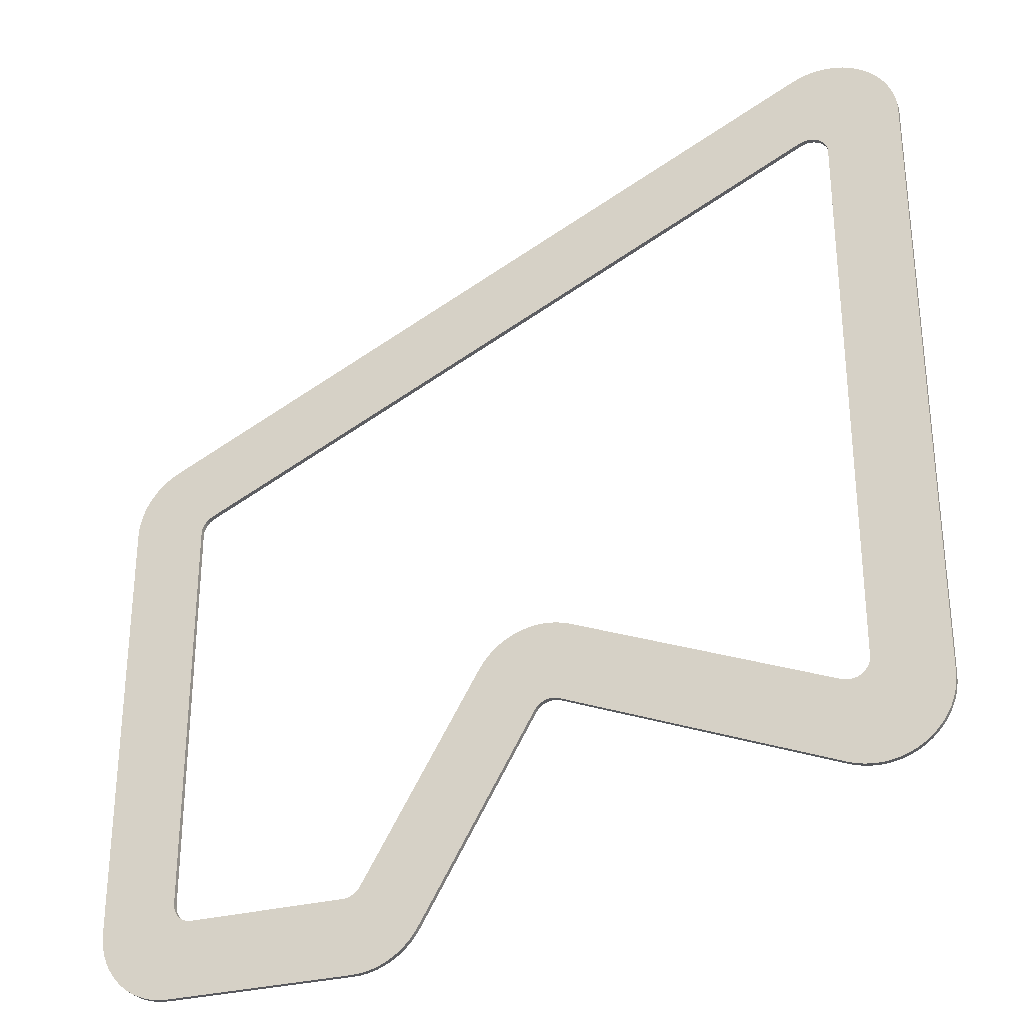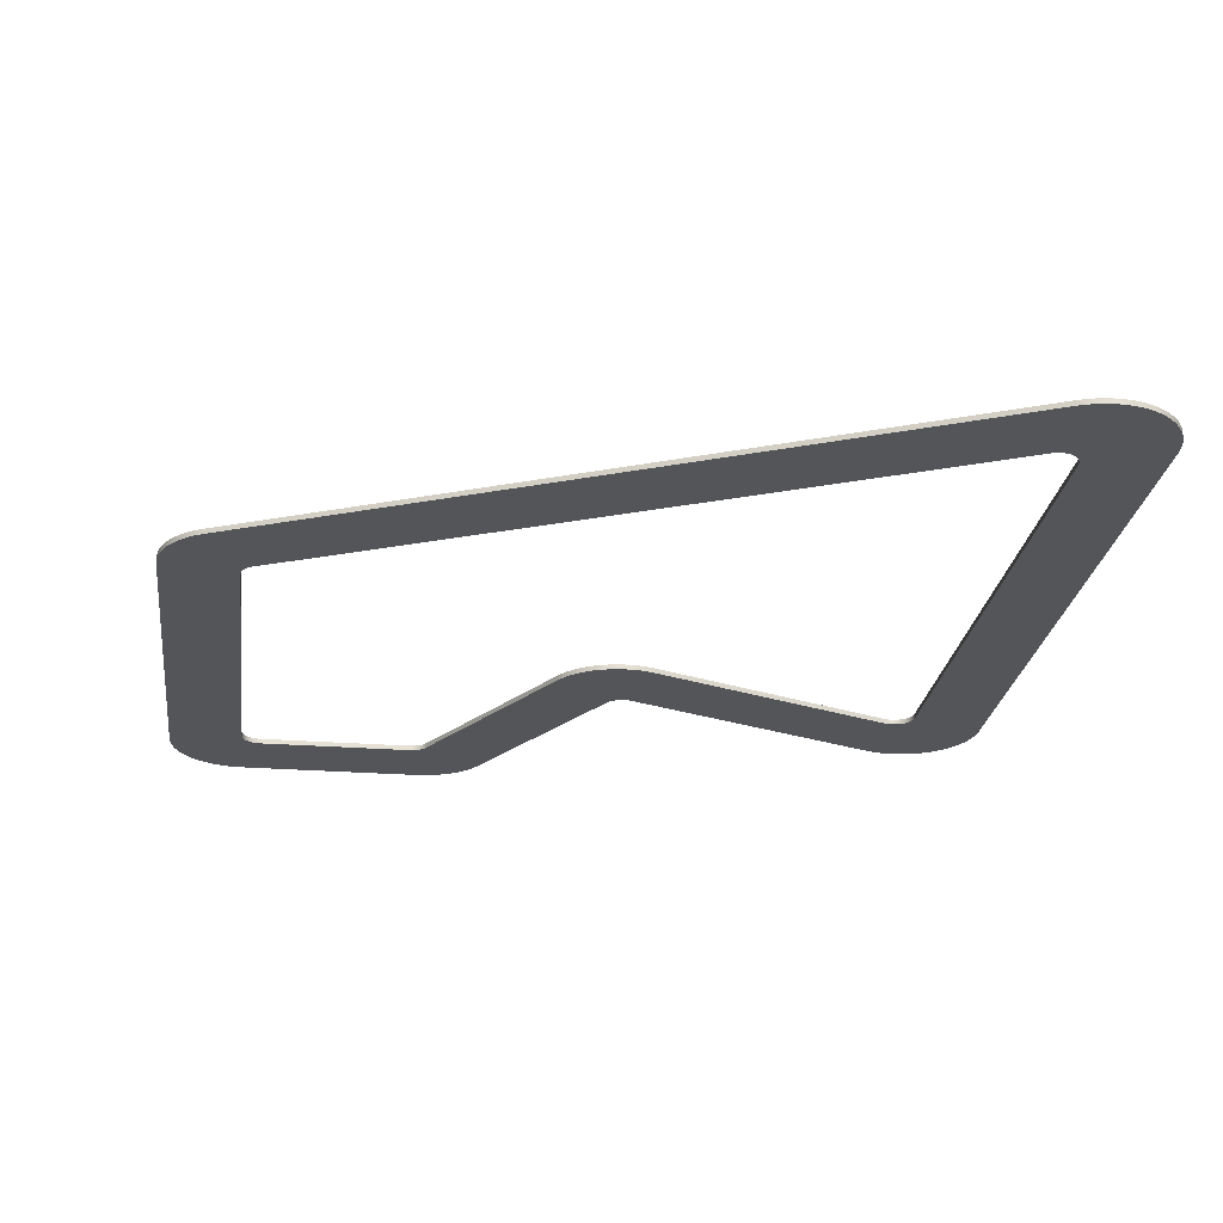
<metadata>
{"format":"obj","ext":"obj","renderer":"f3d","projection":"perspective","resolution":1024,"background":"white","views":[{"elev":-30.3,"azim":-159.0,"up":"+Y"},{"elev":-24.0,"azim":172.6,"up":"+Z"}]}
</metadata>
<code>
g Part 1
v -0.01862 -0.043 0.001
v -0.01862 -0.043 0
v -0.06989 -0.06377 0
v -0.06989 -0.06377 0.001
v -0.01718 -0.04249 0.001
v -0.01718 -0.04249 0
v -0.01568 -0.04214 0.001
v -0.01568 -0.04214 0
v -0.01416 -0.04195 0.001
v -0.01416 -0.04195 0
v -0.01263 -0.0419 0.001
v -0.01263 -0.0419 0
v -0.0111 -0.04202 0.001
v -0.0111 -0.04202 0
v -0.009589 -0.04229 0.001
v -0.009589 -0.04229 0
v -0.008115 -0.04271 0.001
v -0.008115 -0.04271 0
v -0.006691 -0.04329 0.001
v -0.006691 -0.04329 0
v -0.005334 -0.044 0.001
v -0.005334 -0.044 0
v -0.004057 -0.04485 0.001
v -0.004057 -0.04485 0
v -0.002873 -0.04583 0.001
v -0.002873 -0.04583 0
v -0.001795 -0.04692 0.001
v -0.001795 -0.04692 0
v -0.0008339 -0.04811 0.001
v -0.0008339 -0.04811 0
v -1.084e-17 -0.0494 0.001
v -1.084e-17 -0.0494 0
v 0.02343 -0.08998 0.001
v 0.02343 -0.08998 0
v 0.02647 -0.09196 0.001
v 0.02689 -0.09198 0.001
v 0.02689 -0.09198 0
v 0.02606 -0.09189 0.001
v 0.02647 -0.09196 0
v 0.02566 -0.09178 0.001
v 0.02606 -0.09189 0
v 0.02527 -0.09163 0.001
v 0.02566 -0.09178 0
v 0.02489 -0.09144 0.001
v 0.02527 -0.09163 0
v 0.02454 -0.09122 0.001
v 0.02489 -0.09144 0
v 0.02422 -0.09095 0.001
v 0.02454 -0.09122 0
v 0.02392 -0.09066 0.001
v 0.02422 -0.09095 0
v 0.02366 -0.09033 0.001
v 0.02392 -0.09066 0
v 0.02366 -0.09033 0
v 0.05826 -0.09198 0.001
v 0.05826 -0.09198 0
v -0.07537 -0.0605 0
v -0.07539 -0.06007 0
v -0.07539 -0.06007 0.001
v -0.0753 -0.06093 0
v -0.07537 -0.0605 0.001
v -0.07518 -0.06135 0
v -0.0753 -0.06093 0.001
v -0.07502 -0.06175 0
v -0.07518 -0.06135 0.001
v -0.07481 -0.06213 0
v -0.07502 -0.06175 0.001
v -0.07457 -0.06249 0
v -0.07481 -0.06213 0.001
v -0.07429 -0.06282 0
v -0.07457 -0.06249 0.001
v -0.07397 -0.06312 0
v -0.07429 -0.06282 0.001
v -0.07362 -0.06338 0
v -0.07397 -0.06312 0.001
v -0.07325 -0.06361 0
v -0.07362 -0.06338 0.001
v -0.07286 -0.06379 0
v -0.07325 -0.06361 0.001
v -0.07244 -0.06392 0
v -0.07286 -0.06379 0.001
v -0.07202 -0.06402 0
v -0.07244 -0.06392 0.001
v -0.07159 -0.06406 0
v -0.07202 -0.06402 0.001
v -0.07115 -0.06406 0
v -0.07159 -0.06406 0.001
v -0.07072 -0.06401 0
v -0.07115 -0.06406 0.001
v -0.0703 -0.06391 0
v -0.07072 -0.06401 0.001
v -0.0703 -0.06391 0.001
v -0.07539 0.05439 0
v -0.07539 0.05439 0.001
v -0.07007 0.05817 0
v -0.06968 0.05801 0
v -0.06968 0.05801 0.001
v -0.07048 0.05829 0
v -0.07007 0.05817 0.001
v -0.0709 0.05836 0
v -0.07048 0.05829 0.001
v -0.07132 0.05839 0
v -0.0709 0.05836 0.001
v -0.07174 0.05838 0
v -0.07132 0.05839 0.001
v -0.07216 0.05832 0
v -0.07174 0.05838 0.001
v -0.07257 0.05821 0
v -0.07216 0.05832 0.001
v -0.07297 0.05807 0
v -0.07257 0.05821 0.001
v -0.07335 0.05788 0
v -0.07297 0.05807 0.001
v -0.07371 0.05765 0
v -0.07335 0.05788 0.001
v -0.07404 0.05739 0
v -0.07371 0.05765 0.001
v -0.07434 0.05709 0
v -0.07404 0.05739 0.001
v -0.07461 0.05676 0
v -0.07434 0.05709 0.001
v -0.07484 0.05641 0
v -0.07461 0.05676 0.001
v -0.07504 0.05604 0
v -0.07484 0.05641 0.001
v -0.07519 0.05564 0
v -0.07504 0.05604 0.001
v -0.0753 0.05523 0
v -0.07519 0.05564 0.001
v -0.07537 0.05481 0
v -0.0753 0.05523 0.001
v -0.07537 0.05481 0.001
v 0.05996 -0.003139 0.001
v 0.05996 -0.003139 0
v 0.06224 -0.006347 0
v 0.06226 -0.006757 0
v 0.06226 -0.006757 0.001
v 0.06217 -0.005941 0
v 0.06224 -0.006347 0.001
v 0.06207 -0.005544 0
v 0.06217 -0.005941 0.001
v 0.06192 -0.005159 0
v 0.06207 -0.005544 0.001
v 0.06174 -0.004792 0
v 0.06192 -0.005159 0.001
v 0.06152 -0.004445 0
v 0.06174 -0.004792 0.001
v 0.06127 -0.004122 0
v 0.06152 -0.004445 0.001
v 0.06098 -0.003827 0
v 0.06127 -0.004122 0.001
v 0.06067 -0.003564 0
v 0.06098 -0.003827 0.001
v 0.06033 -0.003333 0
v 0.06067 -0.003564 0.001
v 0.06033 -0.003333 0.001
v 0.06226 -0.08798 0
v 0.06226 -0.08798 0.001
v 0.06224 -0.0884 0.001
v 0.06217 -0.08881 0.001
v 0.06224 -0.0884 0
v 0.06206 -0.08922 0.001
v 0.06217 -0.08881 0
v 0.06191 -0.08961 0.001
v 0.06206 -0.08922 0
v 0.06172 -0.08998 0.001
v 0.06191 -0.08961 0
v 0.06149 -0.09033 0.001
v 0.06172 -0.08998 0
v 0.06123 -0.09066 0.001
v 0.06149 -0.09033 0
v 0.06093 -0.09095 0.001
v 0.06123 -0.09066 0
v 0.06061 -0.09122 0.001
v 0.06093 -0.09095 0
v 0.06026 -0.09144 0.001
v 0.06061 -0.09122 0
v 0.05988 -0.09163 0.001
v 0.06026 -0.09144 0
v 0.05949 -0.09178 0.001
v 0.05988 -0.09163 0
v 0.05909 -0.09189 0.001
v 0.05949 -0.09178 0
v 0.05868 -0.09196 0.001
v 0.05909 -0.09189 0
v 0.05868 -0.09196 0
v -0.01202 -0.05896 0.001
v -0.01173 -0.05925 0.001
v -0.01233 -0.0587 0.001
v -0.01421 -0.05795 0.001
v -0.01267 -0.05847 0.001
v -0.01303 -0.05828 0.001
v -0.01381 -0.05802 0.001
v -0.01341 -0.05813 0.001
v -0.01622 -0.05821 0.001
v -0.01125 -0.05991 0.001
v -0.01462 -0.05792 0.001
v -0.01503 -0.05793 0.001
v -0.06976 -0.07991 0.001
v -0.01147 -0.05957 0.001
v -0.01583 -0.05807 0.001
v -0.08132 0.07448 0.001
v 0.01159 -0.09948 0.001
v -0.01543 -0.05798 0.001
v -0.07829 0.07542 0.001
v -0.07983 0.07503 0.001
v -0.08834 0.06828 0.001
v -0.08906 0.06686 0.001
v 0.07693 -0.0951 0.001
v 0.07718 -0.09355 0.001
v -0.07046 0.07487 0.001
v -0.07513 0.0757 0.001
v -0.08274 0.07378 0.001
v -0.08408 0.07293 0.001
v -0.08532 0.07194 0.001
v -0.08646 0.07083 0.001
v -0.08746 0.0696 0.001
v -0.08964 0.06538 0.001
v -0.09005 0.06385 0.001
v -0.09031 0.06229 0.001
v -0.09039 -0.066 0.001
v 0.01455 -0.1031 0.001
v 0.02458 -0.107 0.001
v 0.06226 -0.107 0.001
v 0.07439 -0.1008 0.001
v 0.07525 -0.09948 0.001
v 0.07652 -0.09661 0.001
v 0.07726 -0.09198 0.001
v 0.07655 0.0003291 0.001
v 0.07601 0.001771 0.001
v 0.07532 0.00315 0.001
v 0.0745 0.00445 0.001
v 0.06866 0.009346 0.001
v -0.06899 0.07427 0.001
v -0.07198 0.07531 0.001
v -0.07355 0.07559 0.001
v -0.07672 0.07564 0.001
v -0.09039 0.0607 0.001
v 0.01245 -0.1008 0.001
v 0.01344 -0.102 0.001
v 0.01577 -0.1041 0.001
v 0.01708 -0.105 0.001
v 0.01995 -0.1062 0.001
v 0.02146 -0.1067 0.001
v 0.0734 -0.102 0.001
v 0.07596 -0.09808 0.001
v 0.07726 -0.004221 0.001
v 0.07694 -0.001161 0.001
v 0.07247 0.006765 0.001
v 0.07129 0.007755 0.001
v -0.07613 -0.08099 0.001
v -0.0745 -0.08098 0.001
v 0.01848 -0.1057 0.001
v 0.02302 -0.1069 0.001
v 0.06383 -0.1069 0.001
v 0.07107 -0.1041 0.001
v 0.07718 -0.002683 0.001
v 0.07354 0.00566 0.001
v 0.07001 0.008618 0.001
v -0.0896 -0.07081 0.001
v -0.07935 -0.08047 0.001
v -0.07775 -0.08082 0.001
v -0.0713 -0.08043 0.001
v 0.06976 -0.105 0.001
v 0.07229 -0.1031 0.001
v -0.09004 -0.06924 0.001
v -0.08899 -0.07232 0.001
v -0.07289 -0.08079 0.001
v 0.06538 -0.1067 0.001
v 0.06689 -0.1062 0.001
v -0.0903 -0.06763 0.001
v -0.08823 -0.07376 0.001
v -0.08089 -0.07996 0.001
v 0.06836 -0.1057 0.001
v -0.08626 -0.07634 0.001
v -0.08237 -0.07928 0.001
v -0.08731 -0.0751 0.001
v -0.08507 -0.07746 0.001
v -0.08377 -0.07844 0.001
v -0.01202 -0.05896 0
v -0.01381 -0.05802 0
v -0.01421 -0.05795 0
v -0.01233 -0.0587 0
v -0.01503 -0.05793 0
v -0.01543 -0.05798 0
v -0.01462 -0.05792 0
v -0.01341 -0.05813 0
v -0.01267 -0.05847 0
v -0.01173 -0.05925 0
v 0.01159 -0.09948 0
v -0.01125 -0.05991 0
v -0.01622 -0.05821 0
v -0.06976 -0.07991 0
v -0.01303 -0.05828 0
v 0.06866 0.009346 0
v 0.07532 0.00315 0
v 0.07601 0.001771 0
v 0.07655 0.0003291 0
v 0.07694 -0.001161 0
v -0.01583 -0.05807 0
v -0.01147 -0.05957 0
v 0.07247 0.006765 0
v 0.07718 -0.09355 0
v -0.06899 0.07427 0
v 0.07001 0.008618 0
v 0.07129 0.007755 0
v 0.07354 0.00566 0
v 0.0745 0.00445 0
v 0.07718 -0.002683 0
v 0.07726 -0.004221 0
v 0.07726 -0.09198 0
v 0.07693 -0.0951 0
v 0.07439 -0.1008 0
v 0.02458 -0.107 0
v -0.08132 0.07448 0
v -0.07983 0.07503 0
v 0.07652 -0.09661 0
v 0.07525 -0.09948 0
v 0.06383 -0.1069 0
v 0.06226 -0.107 0
v 0.01455 -0.1031 0
v 0.01344 -0.102 0
v 0.01245 -0.1008 0
v -0.08906 0.06686 0
v -0.08274 0.07378 0
v -0.07829 0.07542 0
v 0.07596 -0.09808 0
v 0.0734 -0.102 0
v 0.07107 -0.1041 0
v 0.06976 -0.105 0
v 0.06538 -0.1067 0
v 0.02146 -0.1067 0
v 0.01995 -0.1062 0
v 0.01577 -0.1041 0
v -0.09031 0.06229 0
v -0.08964 0.06538 0
v -0.08834 0.06828 0
v -0.08532 0.07194 0
v -0.07672 0.07564 0
v -0.07513 0.0757 0
v -0.07198 0.07531 0
v -0.07046 0.07487 0
v 0.07229 -0.1031 0
v 0.06836 -0.1057 0
v 0.06689 -0.1062 0
v 0.02302 -0.1069 0
v 0.01848 -0.1057 0
v 0.01708 -0.105 0
v -0.09039 0.0607 0
v -0.09005 0.06385 0
v -0.08746 0.0696 0
v -0.08646 0.07083 0
v -0.07355 0.07559 0
v -0.0745 -0.08098 0
v -0.08408 0.07293 0
v -0.07613 -0.08099 0
v -0.07775 -0.08082 0
v -0.08899 -0.07232 0
v -0.0896 -0.07081 0
v -0.0713 -0.08043 0
v -0.07289 -0.08079 0
v -0.07935 -0.08047 0
v -0.08823 -0.07376 0
v -0.09004 -0.06924 0
v -0.0903 -0.06763 0
v -0.09039 -0.066 0
v -0.08089 -0.07996 0
v -0.08237 -0.07928 0
v -0.08377 -0.07844 0
v -0.08626 -0.07634 0
v -0.08731 -0.0751 0
v -0.08507 -0.07746 0
o mesh0
f 1 2 3
f 3 4 1
o mesh1
f 2 1 5
f 6 5 7
f 8 7 9
f 10 9 11
f 12 11 13
f 14 13 15
f 16 15 17
f 18 17 19
f 20 19 21
f 22 21 23
f 24 23 25
f 26 25 27
f 28 27 29
f 30 29 31
f 31 32 30
f 29 30 28
f 27 28 26
f 25 26 24
f 23 24 22
f 21 22 20
f 19 20 18
f 17 18 16
f 15 16 14
f 13 14 12
f 11 12 10
f 9 10 8
f 7 8 6
f 5 6 2
o mesh2
f 32 31 33
f 33 34 32
o mesh3
f 35 36 37
f 38 35 39
f 40 38 41
f 42 40 43
f 44 42 45
f 46 44 47
f 48 46 49
f 50 48 51
f 52 50 53
f 33 52 54
f 54 34 33
f 53 54 52
f 51 53 50
f 49 51 48
f 47 49 46
f 45 47 44
f 43 45 42
f 41 43 40
f 39 41 38
f 37 39 35
o mesh4
f 55 56 37
f 37 36 55
o mesh5
f 57 58 59
f 60 57 61
f 62 60 63
f 64 62 65
f 66 64 67
f 68 66 69
f 70 68 71
f 72 70 73
f 74 72 75
f 76 74 77
f 78 76 79
f 80 78 81
f 82 80 83
f 84 82 85
f 86 84 87
f 88 86 89
f 90 88 91
f 3 90 92
f 92 4 3
f 91 92 90
f 89 91 88
f 87 89 86
f 85 87 84
f 83 85 82
f 81 83 80
f 79 81 78
f 77 79 76
f 75 77 74
f 73 75 72
f 71 73 70
f 69 71 68
f 67 69 66
f 65 67 64
f 63 65 62
f 61 63 60
f 59 61 57
o mesh6
f 59 58 93
f 93 94 59
o mesh7
f 95 96 97
f 98 95 99
f 100 98 101
f 102 100 103
f 104 102 105
f 106 104 107
f 108 106 109
f 110 108 111
f 112 110 113
f 114 112 115
f 116 114 117
f 118 116 119
f 120 118 121
f 122 120 123
f 124 122 125
f 126 124 127
f 128 126 129
f 130 128 131
f 93 130 132
f 132 94 93
f 131 132 130
f 129 131 128
f 127 129 126
f 125 127 124
f 123 125 122
f 121 123 120
f 119 121 118
f 117 119 116
f 115 117 114
f 113 115 112
f 111 113 110
f 109 111 108
f 107 109 106
f 105 107 104
f 103 105 102
f 101 103 100
f 99 101 98
f 97 99 95
o mesh8
f 133 97 96
f 96 134 133
o mesh9
f 135 136 137
f 138 135 139
f 140 138 141
f 142 140 143
f 144 142 145
f 146 144 147
f 148 146 149
f 150 148 151
f 152 150 153
f 154 152 155
f 134 154 156
f 156 133 134
f 155 156 154
f 153 155 152
f 151 153 150
f 149 151 148
f 147 149 146
f 145 147 144
f 143 145 142
f 141 143 140
f 139 141 138
f 137 139 135
o mesh10
f 157 158 137
f 137 136 157
o mesh11
f 159 158 157
f 160 159 161
f 162 160 163
f 164 162 165
f 166 164 167
f 168 166 169
f 170 168 171
f 172 170 173
f 174 172 175
f 176 174 177
f 178 176 179
f 180 178 181
f 182 180 183
f 184 182 185
f 55 184 186
f 186 56 55
f 185 186 184
f 183 185 182
f 181 183 180
f 179 181 178
f 177 179 176
f 175 177 174
f 173 175 172
f 171 173 170
f 169 171 168
f 167 169 166
f 165 167 164
f 163 165 162
f 161 163 160
f 157 161 159
o mesh12
f 187 188 31
f 31 29 187
f 189 187 27
f 13 11 190
f 27 25 189
f 191 189 25
f 21 192 191
f 15 193 194
f 193 15 13
f 25 23 191
f 191 23 21
f 19 17 194
f 190 193 13
f 195 1 4
f 33 31 196
f 21 19 192
f 194 17 15
f 190 11 9
f 197 9 7
f 198 5 1
f 4 199 195
f 31 200 196
f 194 192 19
f 7 198 197
f 198 7 5
f 195 201 1
f 202 115 113
f 203 52 33
f 29 27 187
f 1 204 198
f 4 92 199
f 113 111 205
f 113 206 202
f 121 207 208
f 188 200 31
f 201 204 1
f 164 209 210
f 107 105 211
f 111 109 212
f 202 213 115
f 213 214 117
f 215 216 119
f 121 217 207
f 123 208 218
f 125 219 220
f 221 59 94
f 9 197 190
f 50 52 203
f 222 46 48
f 223 224 55
f 225 226 168
f 164 227 209
f 162 210 228
f 229 145 143
f 230 231 147
f 231 232 149
f 233 234 97
f 211 235 107
f 109 107 236
f 212 237 111
f 117 115 213
f 117 214 215
f 119 216 217
f 218 125 123
f 125 218 219
f 127 220 238
f 94 238 221
f 203 239 50
f 240 48 50
f 48 240 222
f 241 242 44
f 243 244 40
f 55 36 223
f 180 182 224
f 170 245 225
f 226 246 166
f 166 246 227
f 228 160 162
f 141 139 247
f 143 248 229
f 149 147 231
f 249 250 153
f 97 133 233
f 105 103 234
f 236 212 109
f 205 206 113
f 217 121 119
f 220 127 125
f 238 131 129
f 221 61 59
f 83 251 252
f 50 239 240
f 44 46 241
f 253 42 44
f 42 253 243
f 244 254 38
f 38 254 223
f 224 184 55
f 224 255 180
f 256 172 174
f 166 168 226
f 210 162 164
f 247 257 141
f 143 141 257
f 147 145 230
f 258 151 149
f 151 258 249
f 153 250 259
f 155 259 233
f 234 99 97
f 235 236 107
f 119 117 215
f 238 129 127
f 94 132 238
f 71 69 260
f 81 261 262
f 83 262 251
f 87 263 199
f 222 241 46
f 40 42 243
f 223 35 38
f 182 184 224
f 178 180 255
f 264 174 176
f 174 264 256
f 265 245 170
f 227 164 166
f 247 137 158
f 257 248 143
f 149 232 258
f 259 155 153
f 133 156 233
f 237 205 111
f 132 131 238
f 67 65 221
f 69 67 266
f 260 267 71
f 252 85 83
f 85 252 268
f 87 268 263
f 44 242 253
f 36 35 223
f 255 269 178
f 176 178 270
f 256 265 172
f 168 170 225
f 158 228 247
f 229 230 145
f 233 156 155
f 234 103 101
f 208 123 121
f 221 271 67
f 267 272 71
f 273 261 81
f 268 87 85
f 199 91 89
f 38 40 244
f 270 274 176
f 170 172 265
f 158 159 228
f 153 151 249
f 234 211 105
f 221 65 63
f 266 260 69
f 275 75 73
f 276 79 77
f 79 276 273
f 199 89 87
f 269 270 178
f 159 160 228
f 101 99 234
f 271 266 67
f 73 71 272
f 73 277 275
f 278 279 77
f 81 79 273
f 199 92 91
f 176 274 264
f 63 61 221
f 275 278 75
f 77 279 276
f 196 203 33
f 272 277 73
f 262 83 81
f 77 75 278
f 139 137 247
o mesh13
f 280 30 32
f 14 281 282
f 283 26 28
f 280 28 30
f 284 285 2
f 286 284 8
f 282 286 10
f 282 12 14
f 16 18 287
f 22 24 288
f 288 24 26
f 32 289 280
f 34 290 291
f 292 293 3
f 2 6 284
f 10 12 282
f 287 281 16
f 20 294 287
f 294 20 22
f 28 280 283
f 291 32 34
f 295 134 96
f 296 144 146
f 297 142 144
f 298 299 140
f 2 300 292
f 8 10 286
f 287 18 20
f 26 283 288
f 291 301 32
f 295 154 134
f 302 148 150
f 144 296 297
f 142 297 298
f 167 165 303
f 293 90 3
f 6 8 284
f 288 294 22
f 34 54 290
f 96 304 295
f 152 154 295
f 150 152 305
f 150 306 302
f 307 308 146
f 140 142 298
f 140 299 309
f 138 309 310
f 165 163 311
f 303 312 167
f 313 173 171
f 314 37 56
f 285 300 2
f 301 289 32
f 315 316 110
f 295 305 152
f 302 307 148
f 146 308 296
f 310 135 138
f 310 311 157
f 312 317 167
f 169 167 317
f 318 171 169
f 171 318 313
f 183 319 320
f 314 39 37
f 321 322 51
f 53 323 290
f 14 16 281
f 118 120 324
f 112 325 315
f 110 316 326
f 305 306 150
f 309 138 140
f 157 136 310
f 317 327 169
f 313 328 173
f 329 330 177
f 181 331 319
f 320 186 185
f 56 320 314
f 41 39 314
f 332 43 41
f 333 45 43
f 334 49 47
f 49 334 321
f 322 323 53
f 3 2 292
f 122 124 335
f 120 122 336
f 324 337 118
f 338 114 116
f 325 112 114
f 326 108 110
f 108 339 340
f 104 341 342
f 146 148 307
f 311 161 157
f 169 327 318
f 343 175 173
f 175 343 329
f 330 344 179
f 179 344 345
f 181 345 331
f 56 186 320
f 41 346 332
f 43 332 333
f 347 348 47
f 51 49 321
f 290 54 53
f 124 126 349
f 335 350 122
f 337 351 118
f 116 118 351
f 116 352 338
f 110 112 315
f 108 326 339
f 106 340 353
f 104 353 341
f 136 135 310
f 173 328 343
f 179 177 330
f 319 183 181
f 314 346 41
f 47 45 347
f 53 51 322
f 80 82 354
f 349 335 124
f 336 324 120
f 338 355 114
f 340 106 108
f 342 102 104
f 102 342 304
f 311 163 161
f 177 175 329
f 320 185 183
f 47 348 334
f 84 86 293
f 354 356 80
f 78 80 357
f 68 358 359
f 349 128 130
f 350 336 122
f 114 355 325
f 304 100 102
f 311 303 165
f 333 347 45
f 293 360 84
f 82 84 361
f 357 362 78
f 68 363 358
f 66 359 364
f 64 365 366
f 126 128 349
f 353 104 106
f 304 95 98
f 345 181 179
f 360 361 84
f 356 357 80
f 367 76 78
f 364 64 66
f 64 364 365
f 351 352 116
f 96 95 304
f 361 354 82
f 78 362 367
f 368 369 74
f 370 371 70
f 366 62 64
f 366 57 60
f 366 349 93
f 98 100 304
f 86 88 293
f 74 76 368
f 372 72 74
f 72 372 370
f 70 371 363
f 60 62 366
f 93 58 366
f 88 90 293
f 74 369 372
f 363 68 70
f 58 57 366
f 367 368 76
f 359 66 68
f 70 72 370
f 130 93 349
o mesh14
f 238 349 366
f 366 221 238
o mesh15
f 293 199 263
f 360 263 268
f 361 268 252
f 354 252 251
f 356 251 262
f 357 262 261
f 362 261 273
f 367 273 276
f 368 276 279
f 369 279 278
f 372 278 275
f 370 275 277
f 371 277 272
f 363 272 267
f 358 267 260
f 359 260 266
f 364 266 271
f 365 271 221
f 221 366 365
f 271 365 364
f 266 364 359
f 260 359 358
f 267 358 363
f 272 363 371
f 277 371 370
f 275 370 372
f 278 372 369
f 279 369 368
f 276 368 367
f 273 367 362
f 261 362 357
f 262 357 356
f 251 356 354
f 252 354 361
f 268 361 360
f 263 360 293
o mesh16
f 199 293 292
f 292 195 199
o mesh17
f 203 196 291
f 291 290 203
o mesh18
f 314 223 254
f 346 254 244
f 332 244 243
f 333 243 253
f 347 253 242
f 348 242 241
f 334 241 222
f 321 222 240
f 322 240 239
f 323 239 203
f 203 290 323
f 239 323 322
f 240 322 321
f 222 321 334
f 241 334 348
f 242 348 347
f 253 347 333
f 243 333 332
f 244 332 346
f 254 346 314
o mesh19
f 223 314 320
f 320 224 223
o mesh20
f 310 247 228
f 228 311 310
o mesh21
f 295 233 259
f 305 259 250
f 306 250 249
f 302 249 258
f 307 258 232
f 308 232 231
f 296 231 230
f 297 230 229
f 298 229 248
f 299 248 257
f 309 257 247
f 247 310 309
f 257 309 299
f 248 299 298
f 229 298 297
f 230 297 296
f 231 296 308
f 232 308 307
f 258 307 302
f 249 302 306
f 250 306 305
f 259 305 295
o mesh22
f 233 295 304
f 304 234 233
o mesh23
f 349 238 220
f 335 220 219
f 350 219 218
f 336 218 208
f 324 208 207
f 337 207 217
f 351 217 216
f 352 216 215
f 338 215 214
f 355 214 213
f 325 213 202
f 315 202 206
f 316 206 205
f 326 205 237
f 339 237 212
f 340 212 236
f 353 236 235
f 341 235 211
f 342 211 234
f 234 304 342
f 211 342 341
f 235 341 353
f 236 353 340
f 212 340 339
f 237 339 326
f 205 326 316
f 206 316 315
f 202 315 325
f 213 325 355
f 214 355 338
f 215 338 352
f 216 352 351
f 217 351 337
f 207 337 324
f 208 324 336
f 218 336 350
f 219 350 335
f 220 335 349
o mesh24
f 301 291 196
f 289 301 200
f 280 289 188
f 283 280 187
f 288 283 189
f 294 288 191
f 287 294 192
f 281 287 194
f 282 281 193
f 286 282 190
f 284 286 197
f 285 284 198
f 300 285 204
f 292 300 201
f 201 195 292
f 204 201 300
f 198 204 285
f 197 198 284
f 190 197 286
f 193 190 282
f 194 193 281
f 192 194 287
f 191 192 294
f 189 191 288
f 187 189 283
f 188 187 280
f 200 188 289
f 196 200 301
o mesh25
f 311 228 210
f 303 210 209
f 312 209 227
f 317 227 246
f 327 246 226
f 318 226 225
f 313 225 245
f 328 245 265
f 343 265 256
f 329 256 264
f 330 264 274
f 344 274 270
f 345 270 269
f 331 269 255
f 319 255 224
f 224 320 319
f 255 319 331
f 269 331 345
f 270 345 344
f 274 344 330
f 264 330 329
f 256 329 343
f 265 343 328
f 245 328 313
f 225 313 318
f 226 318 327
f 246 327 317
f 227 317 312
f 209 312 303
f 210 303 311

</code>
